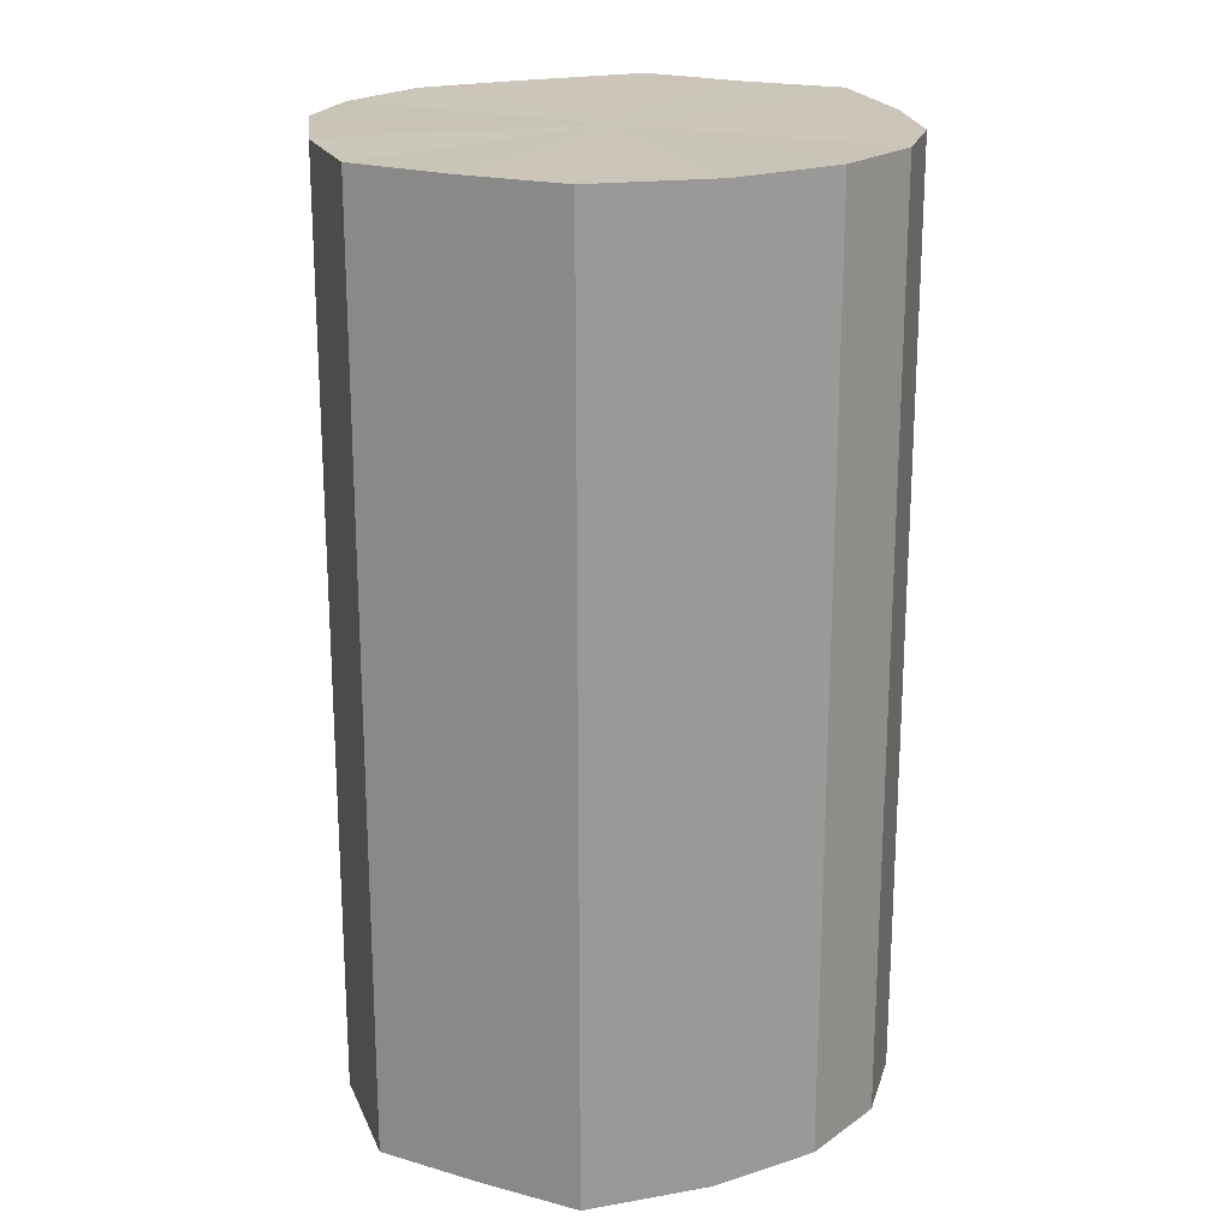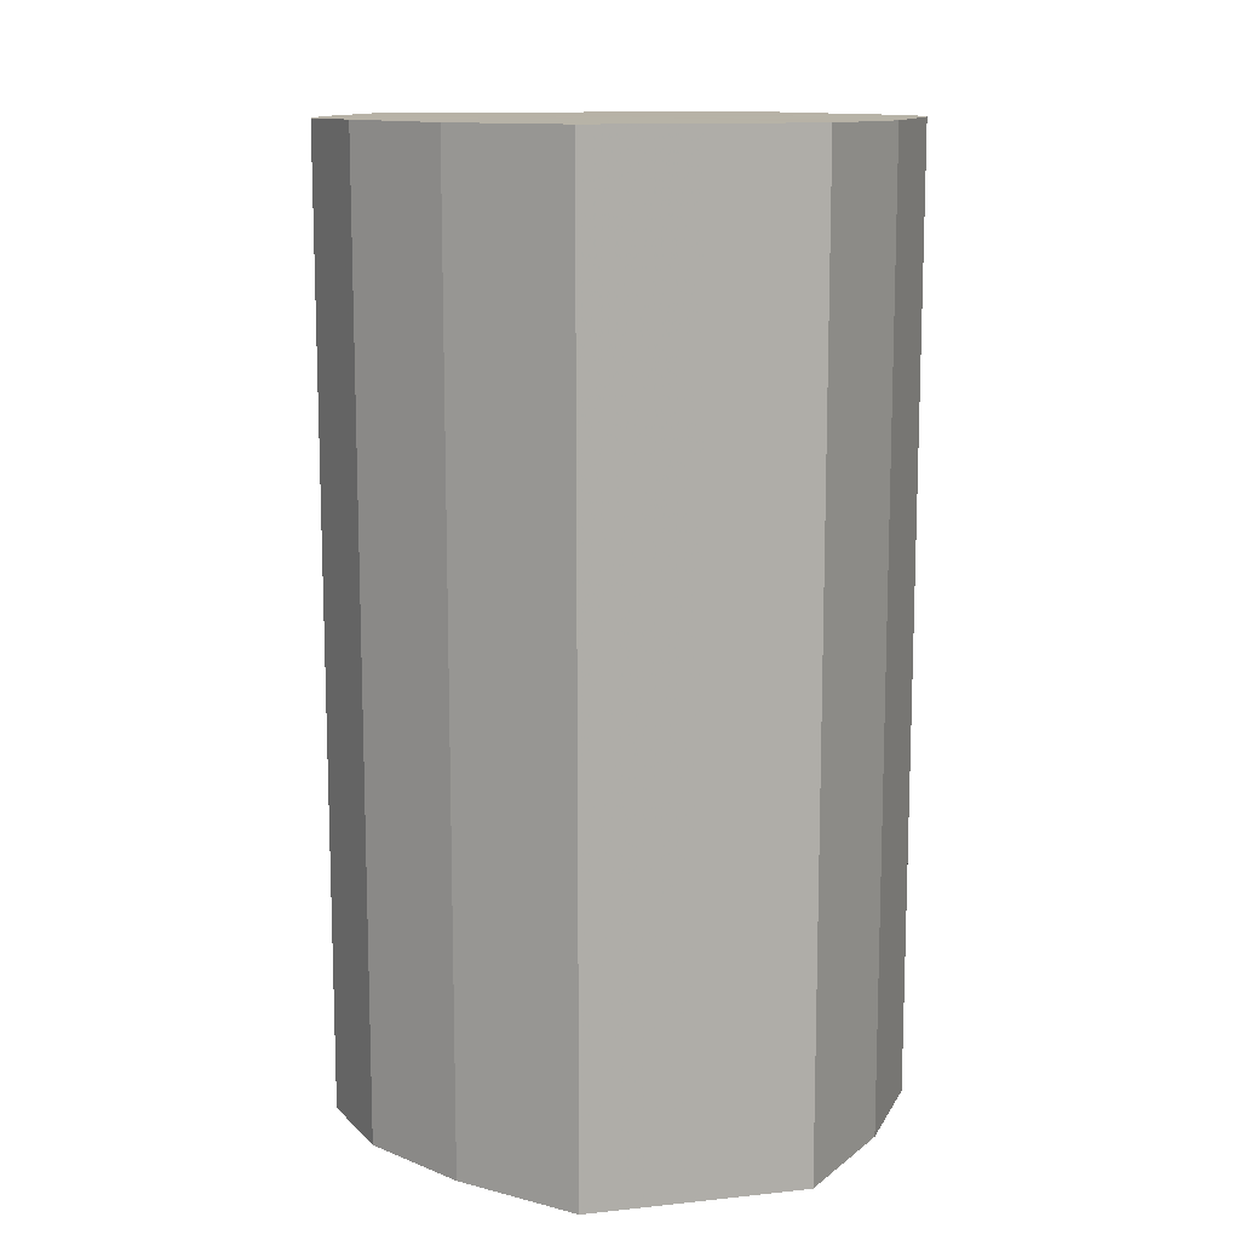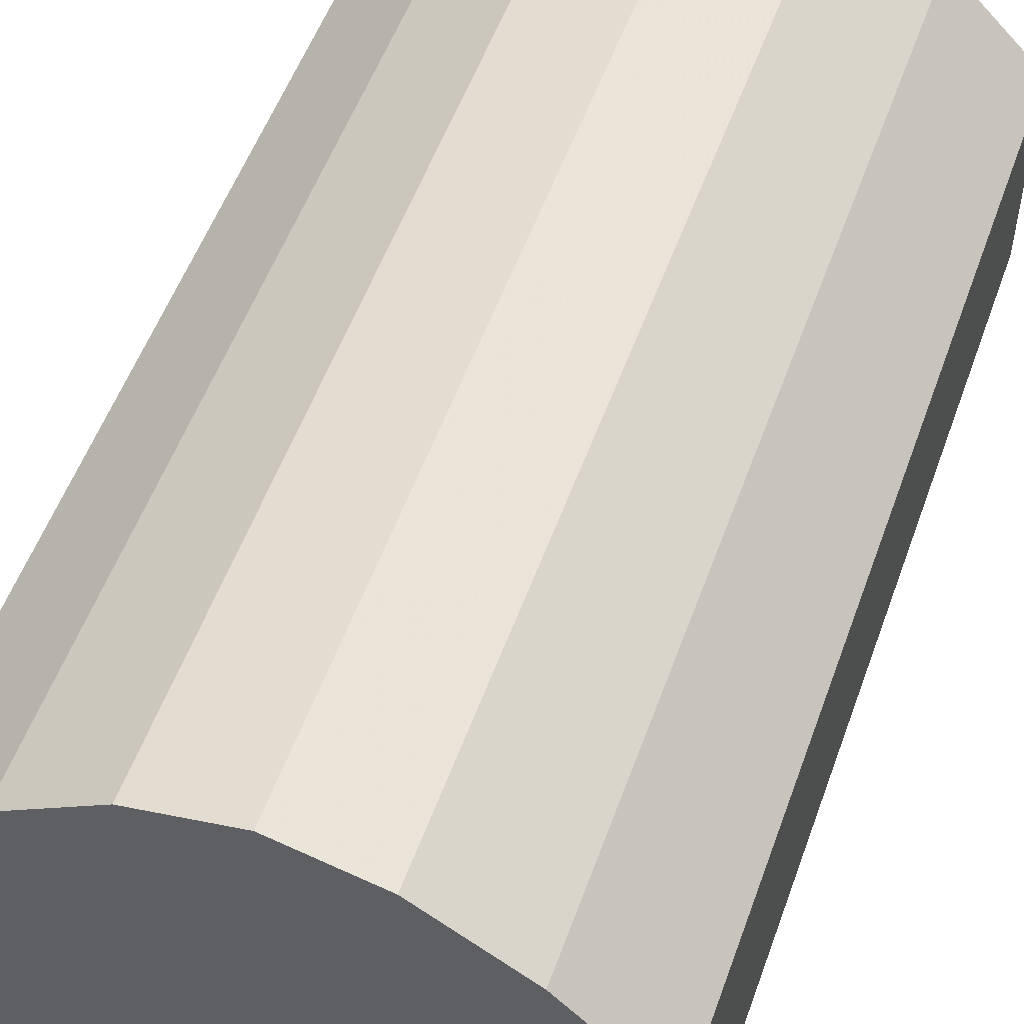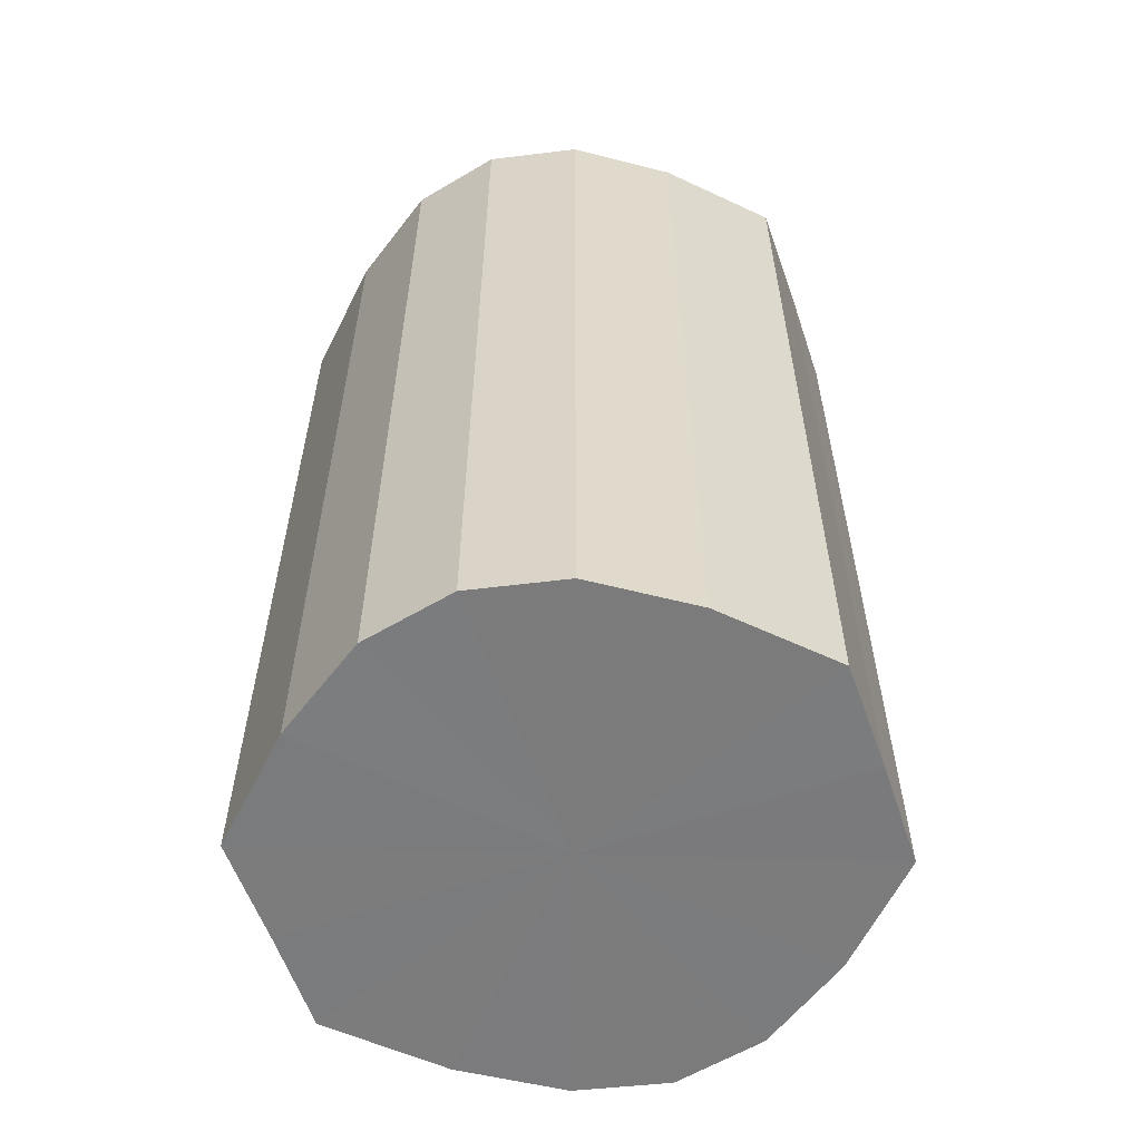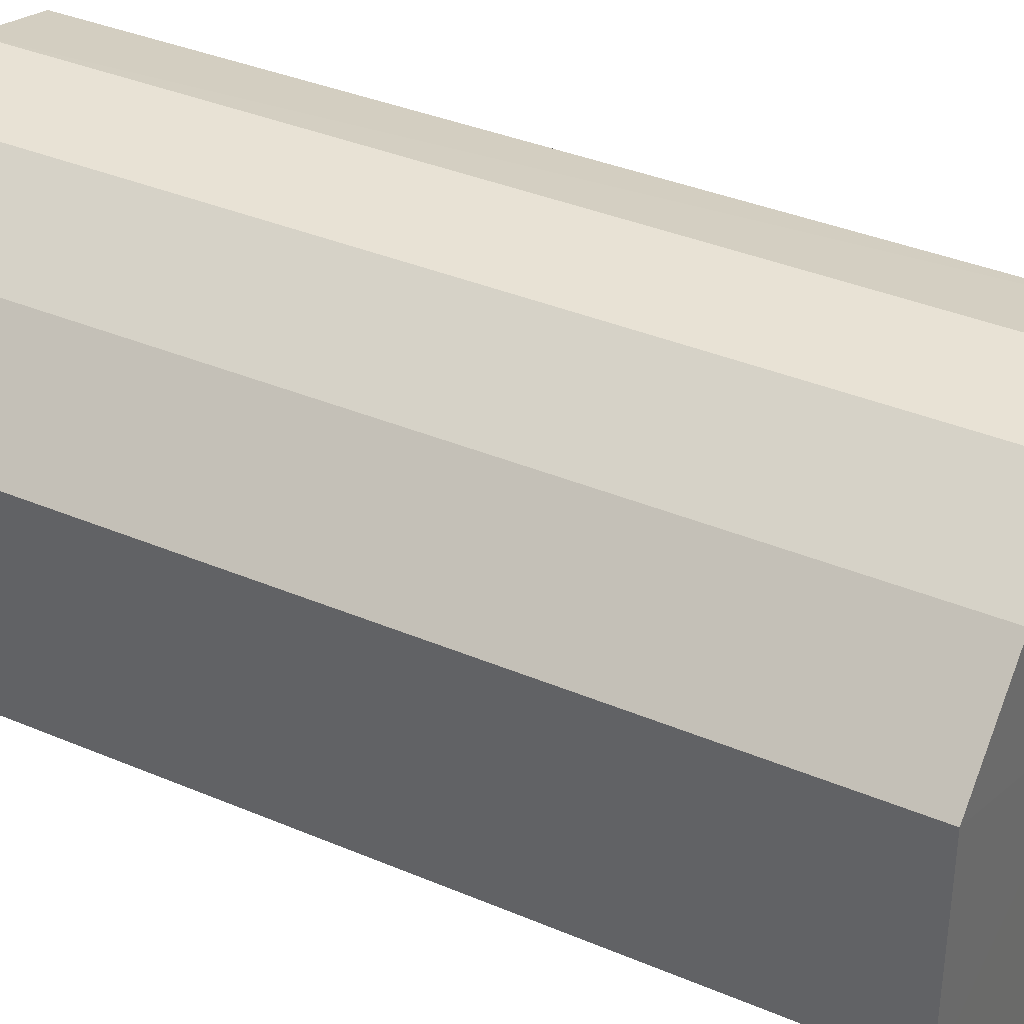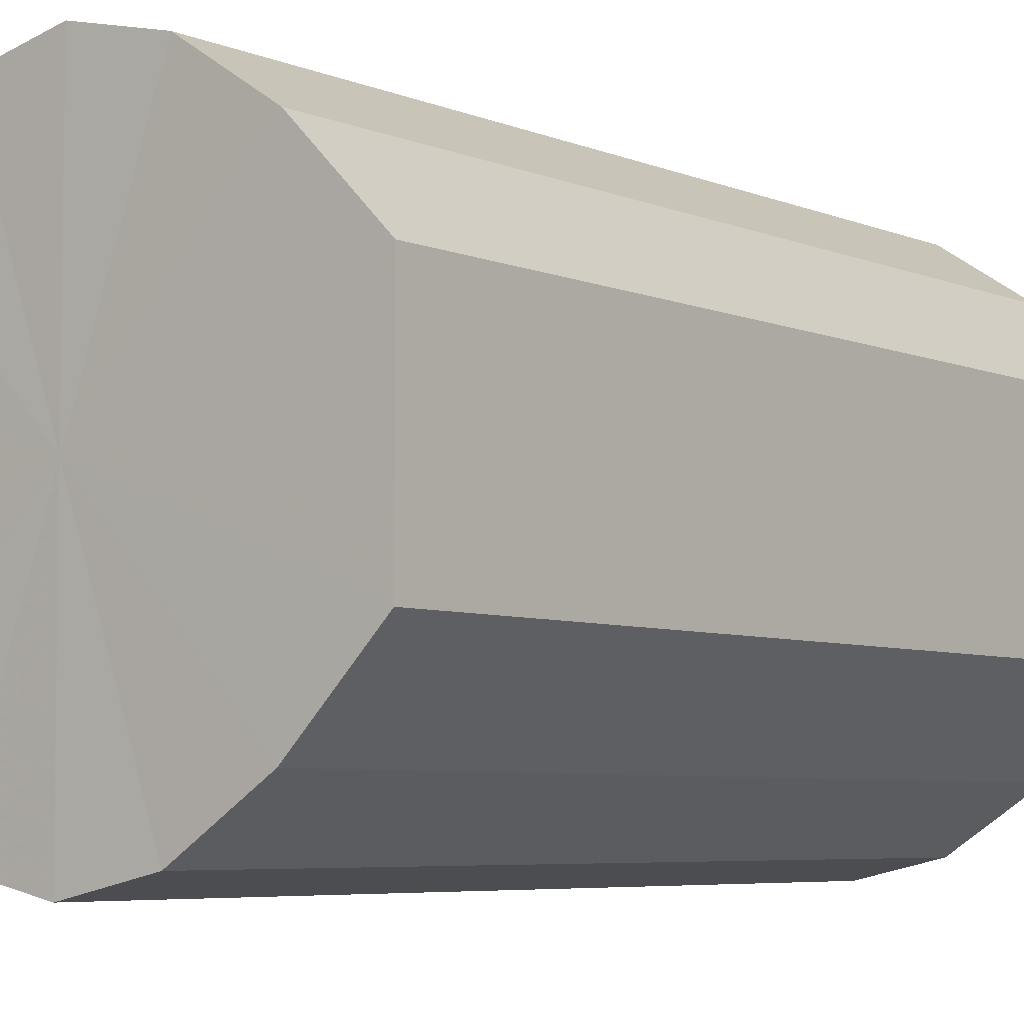
<metadata>
{"format":"obj","ext":"obj","renderer":"f3d","projection":"perspective","resolution":1024,"background":"white","views":[{"elev":20.5,"azim":-63.0,"up":"+Y"},{"elev":12.5,"azim":76.0,"up":"+Y"},{"elev":53.8,"azim":-160.5,"up":"+Z"},{"elev":-58.6,"azim":-160.7,"up":"+Y"},{"elev":36.2,"azim":-60.9,"up":"+Z"},{"elev":-5.6,"azim":-141.8,"up":"+Z"}]}
</metadata>
<code>
o 10633
v 2247 1889 17.21
v 2247 1889 17.23
v 2247 1889 17.21
v 2247 1889 17.24
v 2247 1889 17.23
v 2247 1889 17.2
v 2247 1889 17.2
v 2247 1889 17.24
v 2247 1889 17.24
v 2247 1889 17.19
v 2247 1889 17.19
v 2247 1889 17.24
v 2247 1889 17.24
v 2247 1889 17.19
v 2247 1889 17.19
v 2247 1889 17.24
v 2247 1889 17.24
v 2247 1889 17.18
v 2247 1889 17.18
v 2247 1889 17.24
v 2247 1889 17.24
v 2247 1889 17.19
v 2247 1889 17.19
v 2247 1889 17.23
v 2247 1889 17.24
v 2247 1889 17.19
v 2247 1889 17.19
v 2247 1889 17.21
v 2247 1889 17.23
v 2247 1889 17.2
v 2247 1889 17.2
v 2247 1889 17.21
v 2247 1889 17.21
v 2247 1889 17.23
v 2247 1889 17.23
v 2247 1889 17.24
v 2247 1889 17.24
v 2247 1889 17.2
v 2247 1889 17.21
v 2247 1889 17.19
v 2247 1889 17.2
v 2247 1889 17.24
v 2247 1889 17.24
v 2247 1889 17.19
v 2247 1889 17.19
v 2247 1889 17.18
v 2247 1889 17.19
v 2247 1889 17.24
v 2247 1889 17.24
v 2247 1889 17.19
v 2247 1889 17.18
v 2247 1889 17.19
v 2247 1889 17.19
v 2247 1889 17.24
v 2247 1889 17.24
v 2247 1889 17.2
v 2247 1889 17.19
v 2247 1889 17.21
v 2247 1889 17.2
v 2247 1889 17.24
v 2247 1889 17.24
v 2247 1889 17.23
v 2247 1889 17.21
v 2247 1889 17.23
v 2247 1889 17.21
v 2247 1889 17.23
v 2247 1889 17.21
v 2247 1889 17.24
v 2247 1889 17.2
v 2247 1889 17.24
v 2247 1889 17.19
v 2247 1889 17.24
v 2247 1889 17.19
v 2247 1889 17.24
v 2247 1889 17.18
v 2247 1889 17.24
v 2247 1889 17.19
v 2247 1889 17.23
v 2247 1889 17.19
v 2247 1889 17.21
v 2247 1889 17.2
v 2247 1889 17.21
v 2247 1889 17.21
v 2247 1889 17.23
v 2247 1889 17.2
v 2247 1889 17.24
v 2247 1889 17.19
v 2247 1889 17.24
v 2247 1889 17.19
v 2247 1889 17.24
v 2247 1889 17.18
v 2247 1889 17.24
v 2247 1889 17.19
v 2247 1889 17.24
v 2247 1889 17.19
v 2247 1889 17.23
v 2247 1889 17.2
v 2247 1889 17.21
f 1 2 3
f 2 4 5
f 6 1 7
f 4 8 9
f 10 6 11
f 8 12 13
f 14 10 15
f 12 16 17
f 18 14 19
f 16 20 21
f 22 18 23
f 20 24 25
f 26 22 27
f 24 28 29
f 30 26 31
f 28 30 32
f 33 34 35
f 35 36 37
f 38 39 33
f 40 41 38
f 37 42 43
f 44 45 40
f 46 47 44
f 43 48 49
f 50 51 46
f 52 53 50
f 49 54 55
f 56 57 52
f 58 59 56
f 55 60 61
f 62 63 58
f 61 64 62
f 65 66 67
f 65 68 66
f 65 67 69
f 65 70 68
f 65 69 71
f 65 72 70
f 65 71 73
f 65 74 72
f 65 73 75
f 65 76 74
f 65 75 77
f 65 78 76
f 65 77 79
f 65 80 78
f 65 79 81
f 65 81 80
f 82 83 84
f 82 85 83
f 82 84 86
f 82 87 85
f 82 86 88
f 82 89 87
f 82 88 90
f 82 91 89
f 82 90 92
f 82 93 91
f 82 92 94
f 82 95 93
f 82 94 96
f 82 97 95
f 82 96 98
f 82 98 97

</code>
